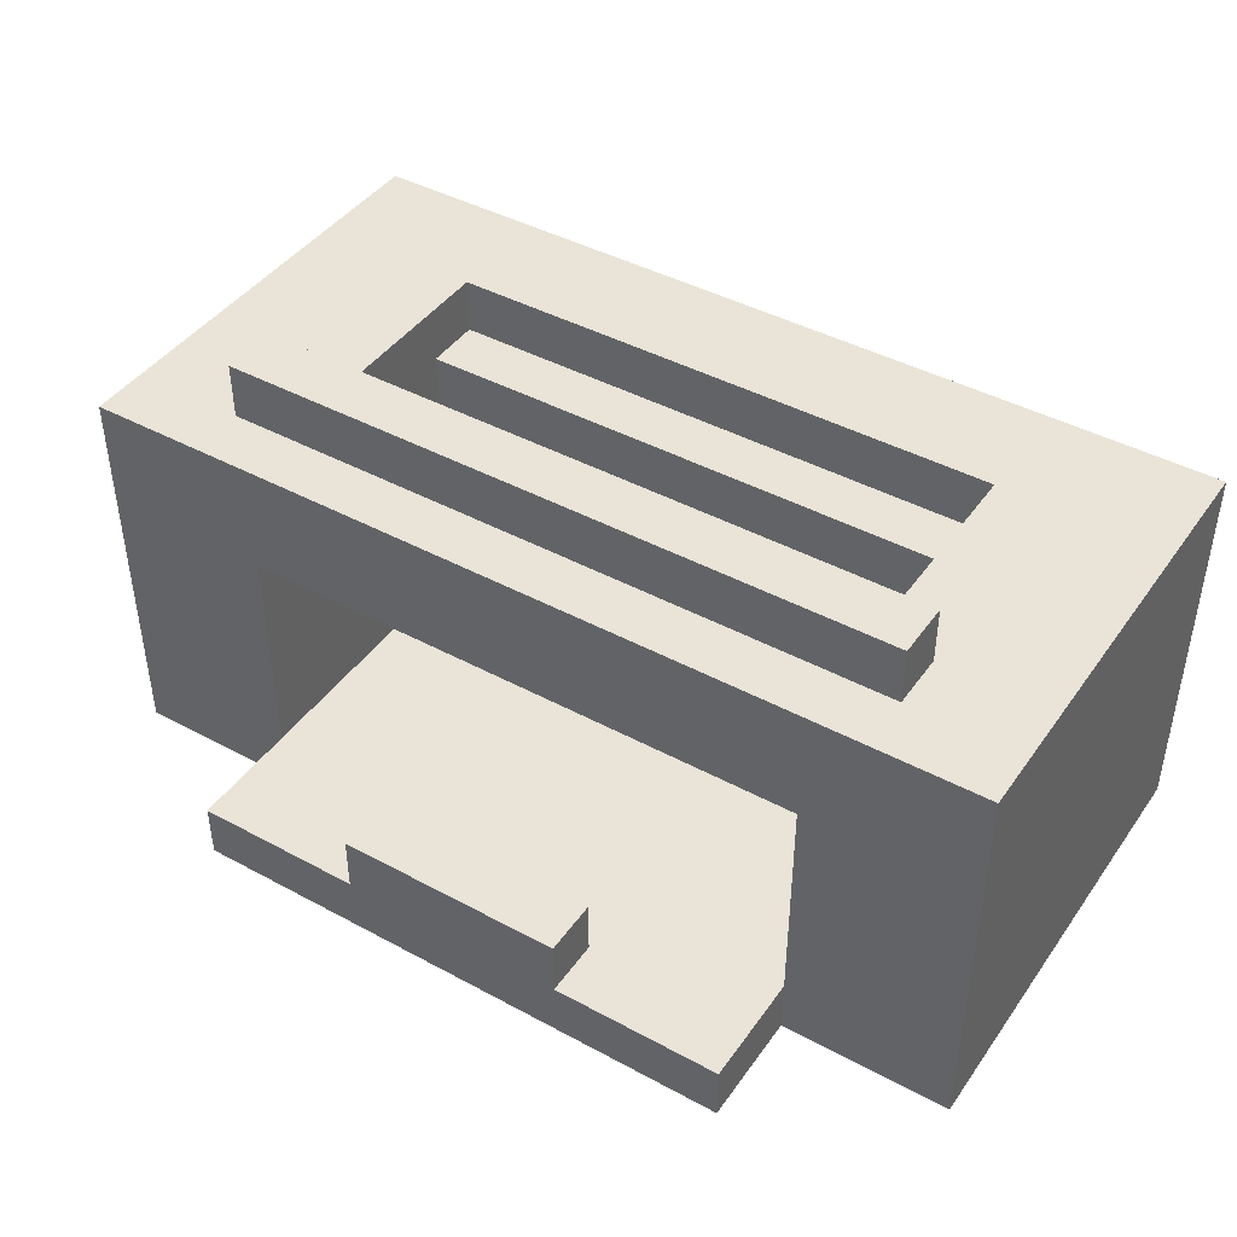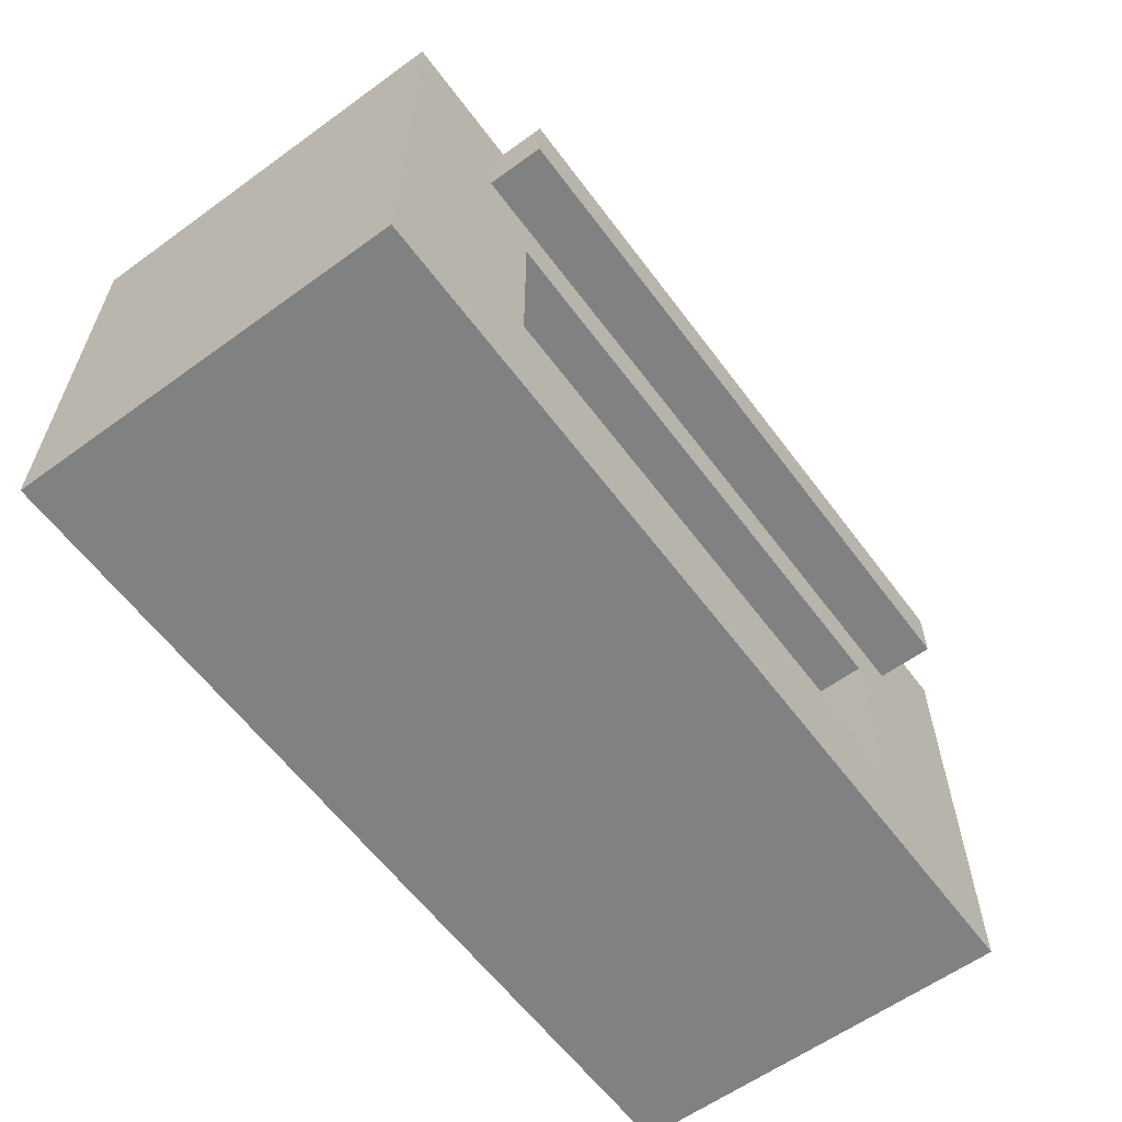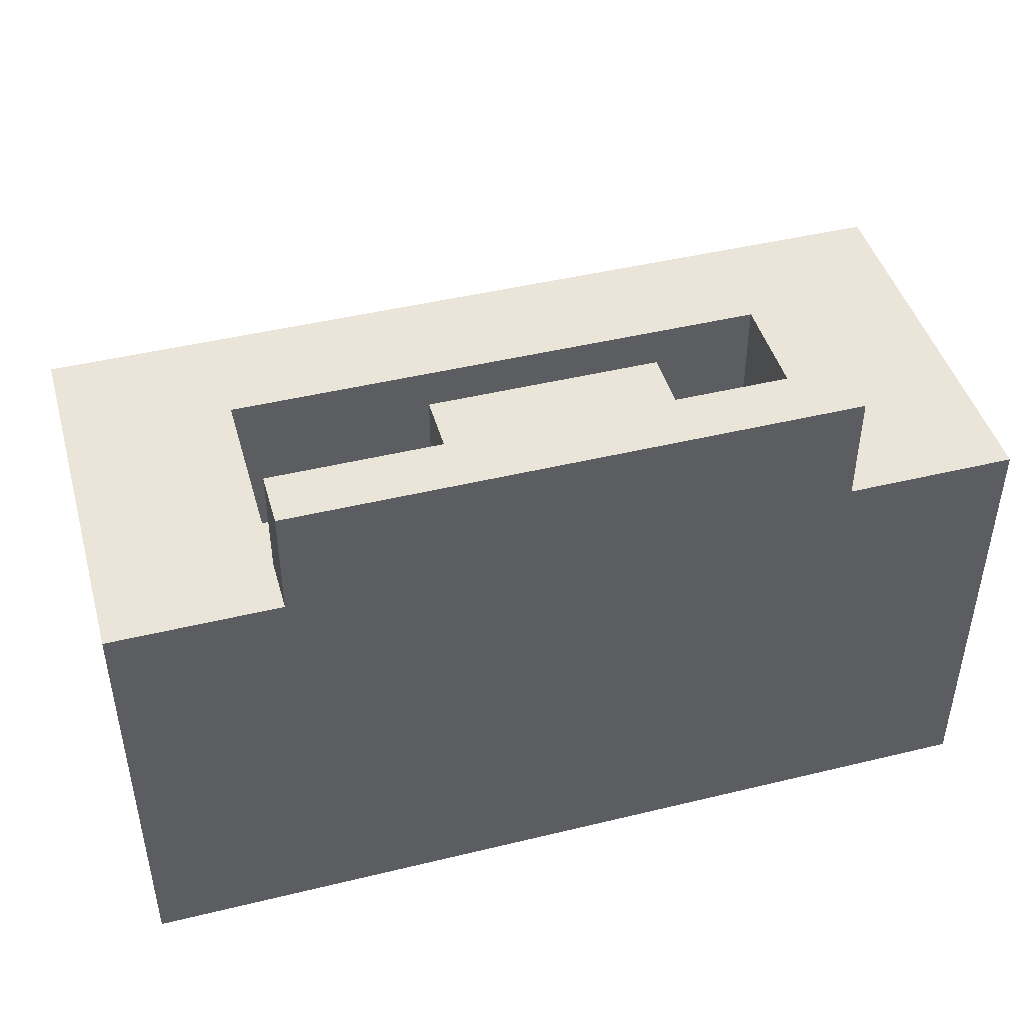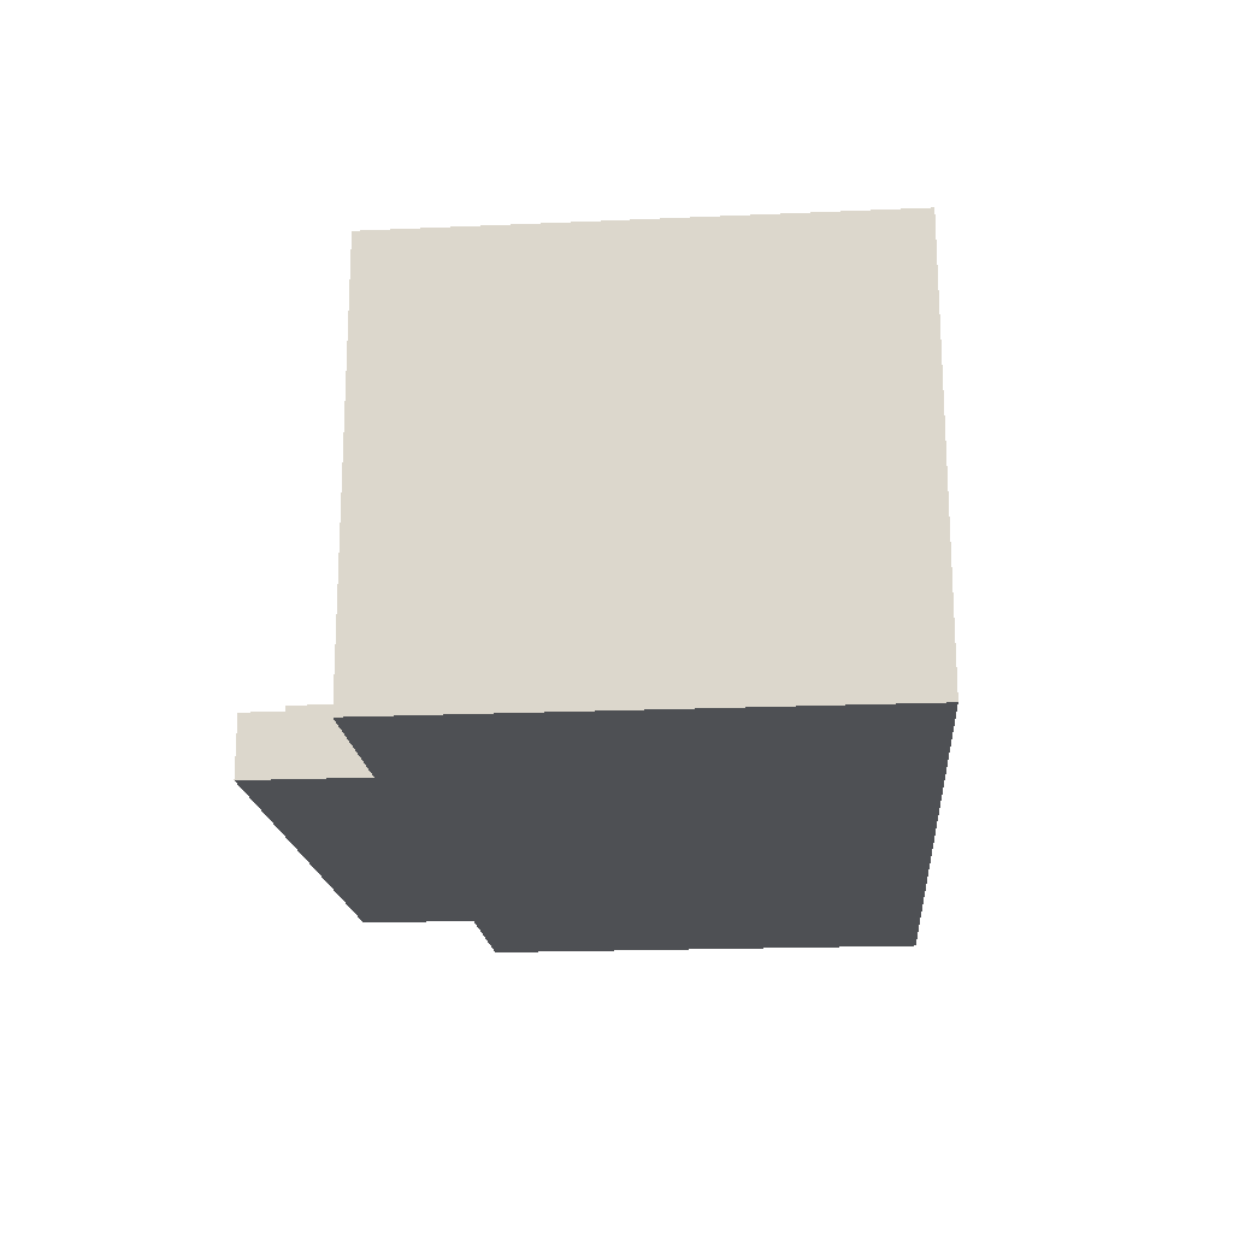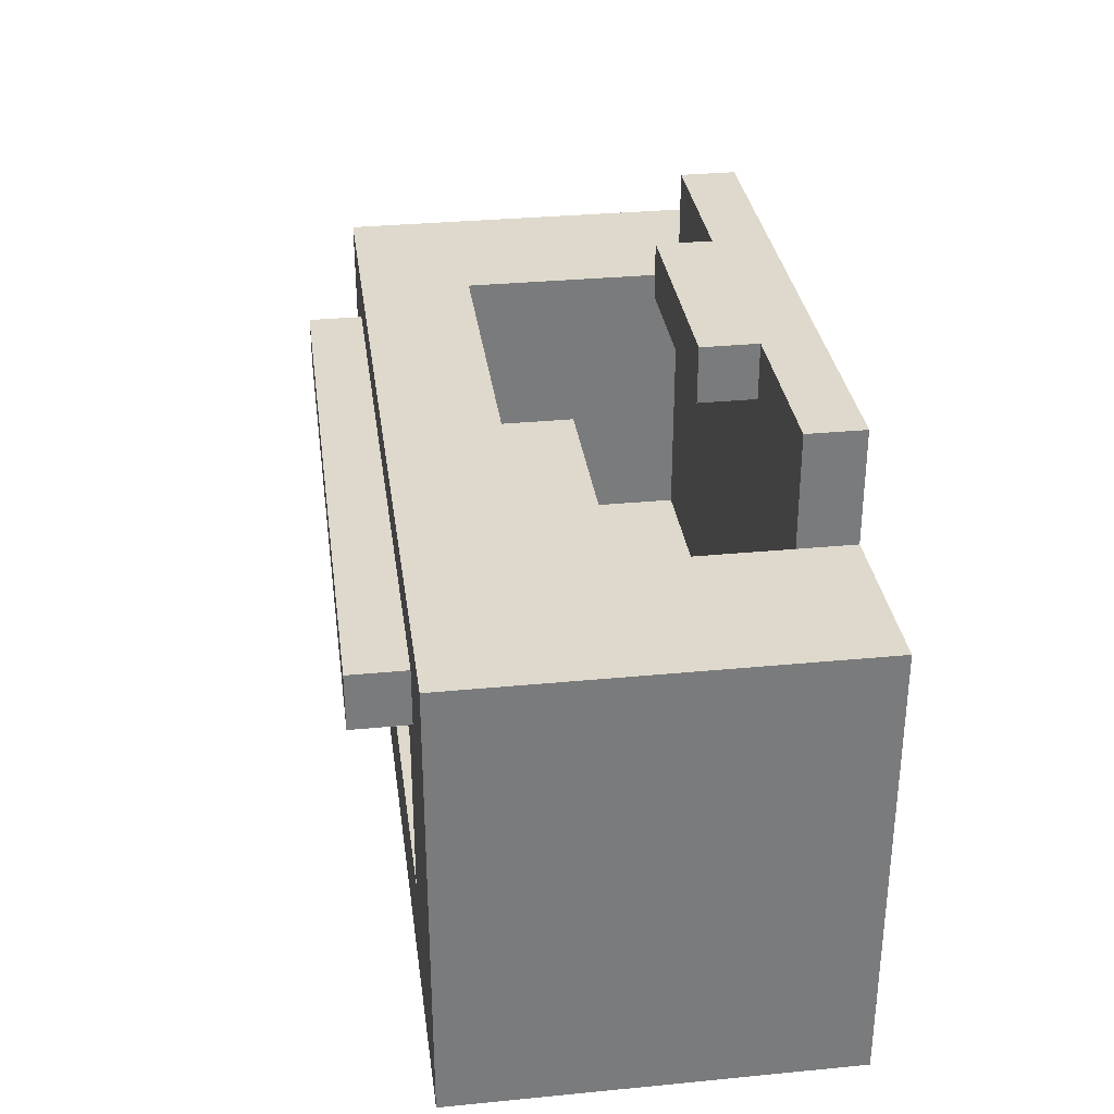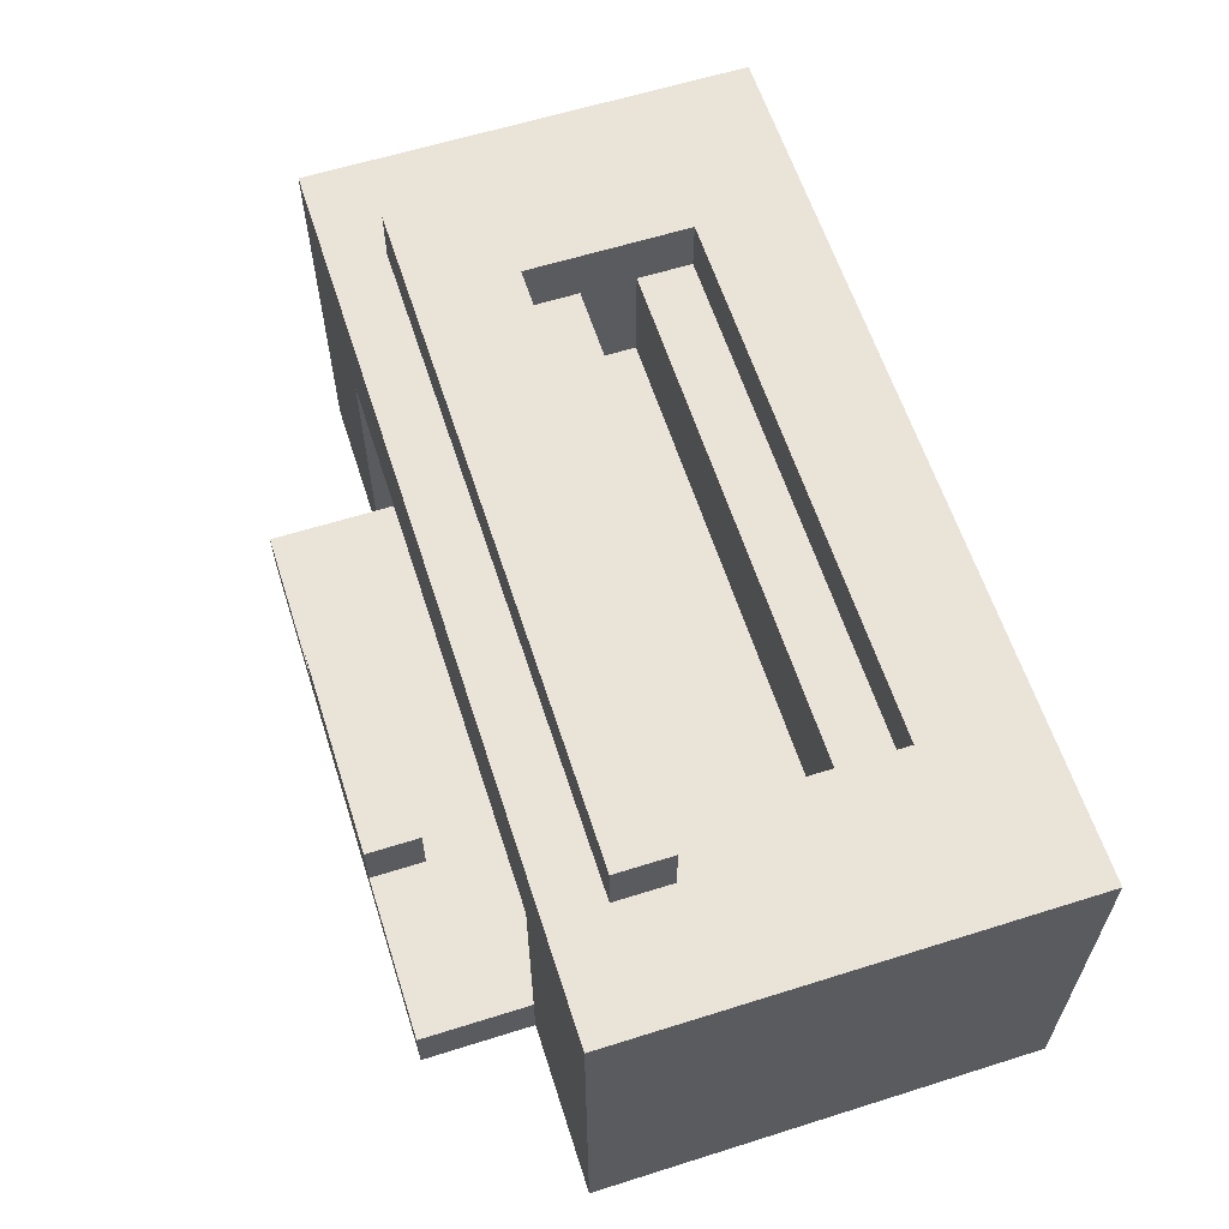
<metadata>
{"format":"obj","ext":"obj","renderer":"f3d","projection":"perspective","resolution":1024,"background":"white","views":[{"elev":43.2,"azim":32.6,"up":"+Y"},{"elev":-60.3,"azim":126.5,"up":"+Z"},{"elev":45.0,"azim":-15.7,"up":"+Z"},{"elev":-18.8,"azim":94.8,"up":"+Y"},{"elev":32.1,"azim":-97.7,"up":"+Z"},{"elev":61.0,"azim":72.2,"up":"+Y"}]}
</metadata>
<code>
g printer
v -8 0 4
v -8 0 -4
v -8 7 4
v -8 7 -4
v -6 7 3
v -6 7 2
v -6 8 3
v -6 8 2
v -5 0 6
v -5 0 4
v -5 1 6
v -5 1 4
v -2 1 6
v -2 1 5
v -2 2 6
v -2 2 5
v 5 1 4
v 5 1 -1
v 5 3 1
v 5 3 -1
v 5 4 -0
v 5 4 -1
v 5 5 4
v 5 5 1
v 5 6 1
v 5 6 -0
v 5 6 -1
v 5 6 -2
v 5 7 1
v 5 7 -2
v -5 1 4
v -5 1 -1
v -5 3 1
v -5 3 -1
v -5 4 -0
v -5 4 -1
v -5 5 4
v -5 5 1
v -5 6 1
v -5 6 -0
v -5 6 -1
v -5 6 -2
v -5 7 1
v -5 7 -2
v 2 1 6
v 2 1 5
v 2 2 6
v 2 2 5
v 5 0 6
v 5 0 4
v 5 1 6
v 5 1 4
v 6 7 3
v 6 7 2
v 6 8 3
v 6 8 2
v 8 0 4
v 8 0 -4
v 8 7 4
v 8 7 -4
v -5 0 6
v -5 1 6
v -2 1 6
v -2 2 6
v 2 1 6
v 2 2 6
v 5 0 6
v 5 1 6
v -8 0 4
v -8 7 4
v -5 0 4
v -5 1 4
v -5 5 4
v 5 0 4
v 5 1 4
v 5 5 4
v 8 0 4
v 8 7 4
v -6 7 3
v -6 8 3
v 6 7 3
v 6 8 3
v -5 3 1
v -5 5 1
v 5 3 1
v 5 5 1
v -5 1 -1
v -5 3 -1
v -5 4 -1
v -5 6 -1
v -4 1 -1
v 4 1 -1
v 5 1 -1
v 5 3 -1
v 5 4 -1
v 5 6 -1
v -5 6 -2
v -5 7 -2
v 5 6 -2
v 5 7 -2
v -2 1 5
v -2 2 5
v 2 1 5
v 2 2 5
v -6 7 2
v -6 8 2
v 6 7 2
v 6 8 2
v -5 6 1
v -5 7 1
v 5 6 1
v 5 7 1
v -5 4 -0
v -5 6 -0
v 5 4 -0
v 5 6 -0
v -8 0 -4
v -8 7 -4
v 8 0 -4
v 8 7 -4
v -5 0 6
v 5 0 6
v -4 0 5
v 4 0 5
v -8 0 4
v -5 0 4
v 5 0 4
v 8 0 4
v -5 0 -1
v -4 0 -1
v 4 0 -1
v 5 0 -1
v -8 0 -4
v 8 0 -4
v -5 3 1
v 5 3 1
v -5 3 -1
v 5 3 -1
v -5 5 4
v 5 5 4
v -5 5 1
v 5 5 1
v -5 1 6
v -2 1 6
v 2 1 6
v 5 1 6
v -4 1 5
v -2 1 5
v 2 1 5
v 4 1 5
v -5 1 4
v 5 1 4
v -5 1 -1
v -4 1 -1
v 4 1 -1
v 5 1 -1
v -2 2 6
v 2 2 6
v -2 2 5
v 2 2 5
v -5 4 -0
v 5 4 -0
v -5 4 -1
v 5 4 -1
v -5 6 1
v 5 6 1
v -5 6 -0
v 5 6 -0
v -5 6 -1
v 5 6 -1
v -5 6 -2
v 5 6 -2
v -8 7 4
v 8 7 4
v -6 7 3
v 6 7 3
v -6 7 2
v 6 7 2
v -5 7 1
v 5 7 1
v -6 7 -2
v -5 7 -2
v 5 7 -2
v 6 7 -2
v -8 7 -4
v 8 7 -4
v -6 8 3
v 6 8 3
v -6 8 2
v 6 8 2
f 3 2 1
f 4 2 3
f 7 6 5
f 8 6 7
f 11 10 9
f 12 10 11
f 15 14 13
f 16 14 15
f 19 18 17
f 20 18 19
f 23 19 17
f 24 19 23
f 26 22 21
f 27 22 26
f 29 27 26
f 29 28 27
f 29 26 25
f 30 28 29
f 31 32 33
f 33 32 34
f 31 33 37
f 37 33 38
f 35 36 40
f 40 36 41
f 40 41 43
f 41 42 43
f 39 40 43
f 43 42 44
f 45 46 47
f 47 46 48
f 49 50 51
f 51 50 52
f 53 54 55
f 55 54 56
f 57 58 59
f 59 58 60
f 63 62 61
f 65 63 61
f 65 64 63
f 66 64 65
f 67 65 61
f 68 65 67
f 71 70 69
f 72 70 71
f 73 70 72
f 76 70 73
f 77 75 74
f 77 76 75
f 78 70 76
f 78 76 77
f 81 80 79
f 82 80 81
f 85 84 83
f 86 84 85
f 91 88 87
f 92 88 91
f 93 88 92
f 94 88 93
f 95 90 89
f 96 90 95
f 99 98 97
f 100 98 99
f 101 102 103
f 103 102 104
f 105 106 107
f 107 106 108
f 109 110 111
f 111 110 112
f 113 114 115
f 115 114 116
f 117 118 119
f 119 118 120
f 123 122 121
f 124 122 123
f 126 123 121
f 127 122 124
f 129 126 125
f 129 123 126
f 130 124 123
f 130 123 129
f 131 127 124
f 131 124 130
f 132 128 127
f 132 127 131
f 133 131 130
f 133 129 125
f 133 132 131
f 133 130 129
f 134 128 132
f 134 132 133
f 137 136 135
f 138 136 137
f 141 140 139
f 142 140 141
f 143 144 147
f 147 144 148
f 145 146 149
f 149 146 150
f 143 147 151
f 150 146 152
f 151 147 153
f 147 148 154
f 153 147 154
f 148 149 154
f 149 150 154
f 150 152 155
f 154 150 155
f 155 152 156
f 157 158 159
f 159 158 160
f 161 162 163
f 163 162 164
f 165 166 167
f 167 166 168
f 169 170 171
f 171 170 172
f 173 174 175
f 175 174 176
f 173 175 177
f 176 174 178
f 177 178 179
f 179 178 180
f 173 177 181
f 177 179 181
f 181 179 182
f 180 178 183
f 178 174 184
f 183 178 184
f 181 182 185
f 182 183 185
f 183 184 185
f 173 181 185
f 184 174 186
f 185 184 186
f 187 188 189
f 189 188 190

</code>
